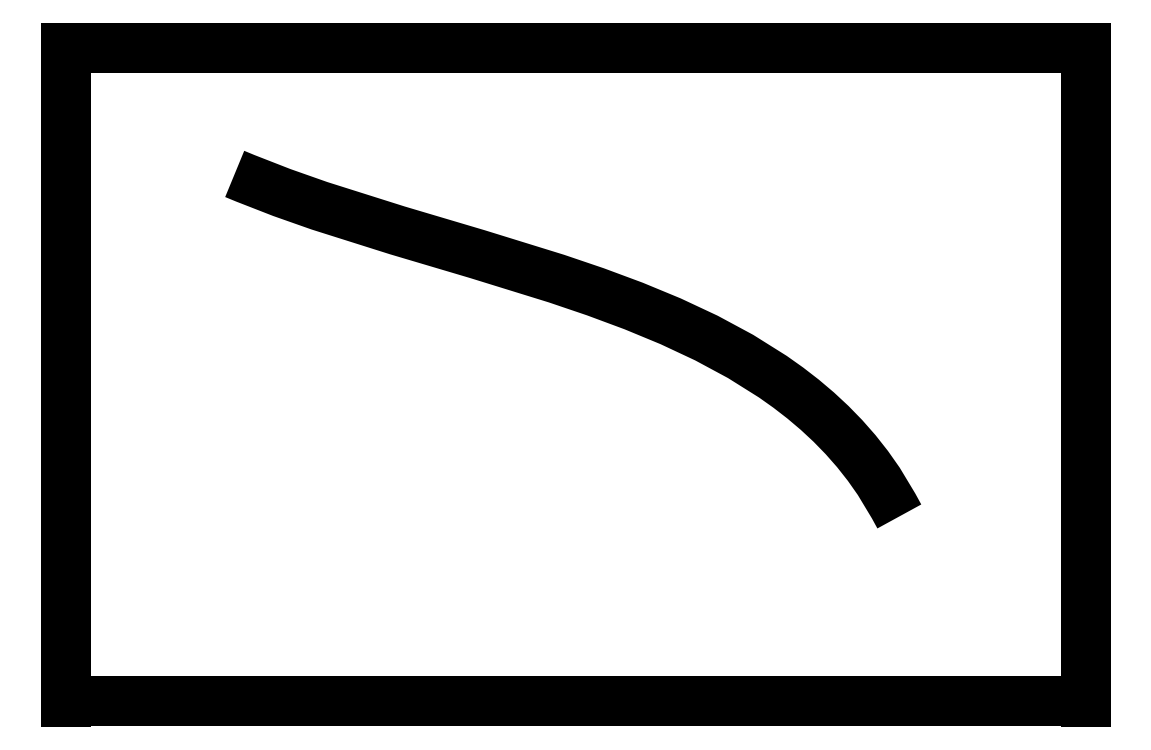
<metadata>
{"format":"dxf","ext":"dxf","renderer":"ezdxf+matplotlib","layout":"modelspace","background":"white","min_lineweight":24,"dpi":150}
</metadata>
<code>
0
SECTION
2
ENTITIES
0
LINE
8
0
10
104
20
227.2
11
317.3
21
227.2
0
LINE
8
0
10
317.3
20
227.2
11
317.3
21
90.34
0
LINE
8
0
10
317.3
20
90.56
11
104
21
90.56
0
LINE
8
0
10
104
20
227.2
11
104
21
90.34
0
POLYLINE
8
0
66
1
70
    0
0
VERTEX
8
0
10
139.3
20
200.8
0
VERTEX
8
0
10
141.5
20
199.9
0
VERTEX
8
0
10
149.1
20
196.9
0
VERTEX
8
0
10
157
20
194.1
0
VERTEX
8
0
10
173.3
20
189
0
VERTEX
8
0
10
190
20
184.1
0
VERTEX
8
0
10
206.6
20
178.9
0
VERTEX
8
0
10
214.7
20
176.2
0
VERTEX
8
0
10
222.7
20
173.2
0
VERTEX
8
0
10
230.4
20
170
0
VERTEX
8
0
10
237.9
20
166.5
0
VERTEX
8
0
10
245
20
162.6
0
VERTEX
8
0
10
251.8
20
158.4
0
VERTEX
8
0
10
255
20
156.1
0
VERTEX
8
0
10
258.1
20
153.7
0
VERTEX
8
0
10
261.1
20
151.2
0
VERTEX
8
0
10
264
20
148.6
0
VERTEX
8
0
10
266.7
20
145.8
0
VERTEX
8
0
10
269.2
20
142.8
0
VERTEX
8
0
10
271.7
20
139.8
0
VERTEX
8
0
10
273.9
20
136.5
0
VERTEX
8
0
10
277
20
131.4
0
VERTEX
8
0
10
278.2
20
129.2
0
SEQEND
0
ENDSEC
0
EOF

</code>
